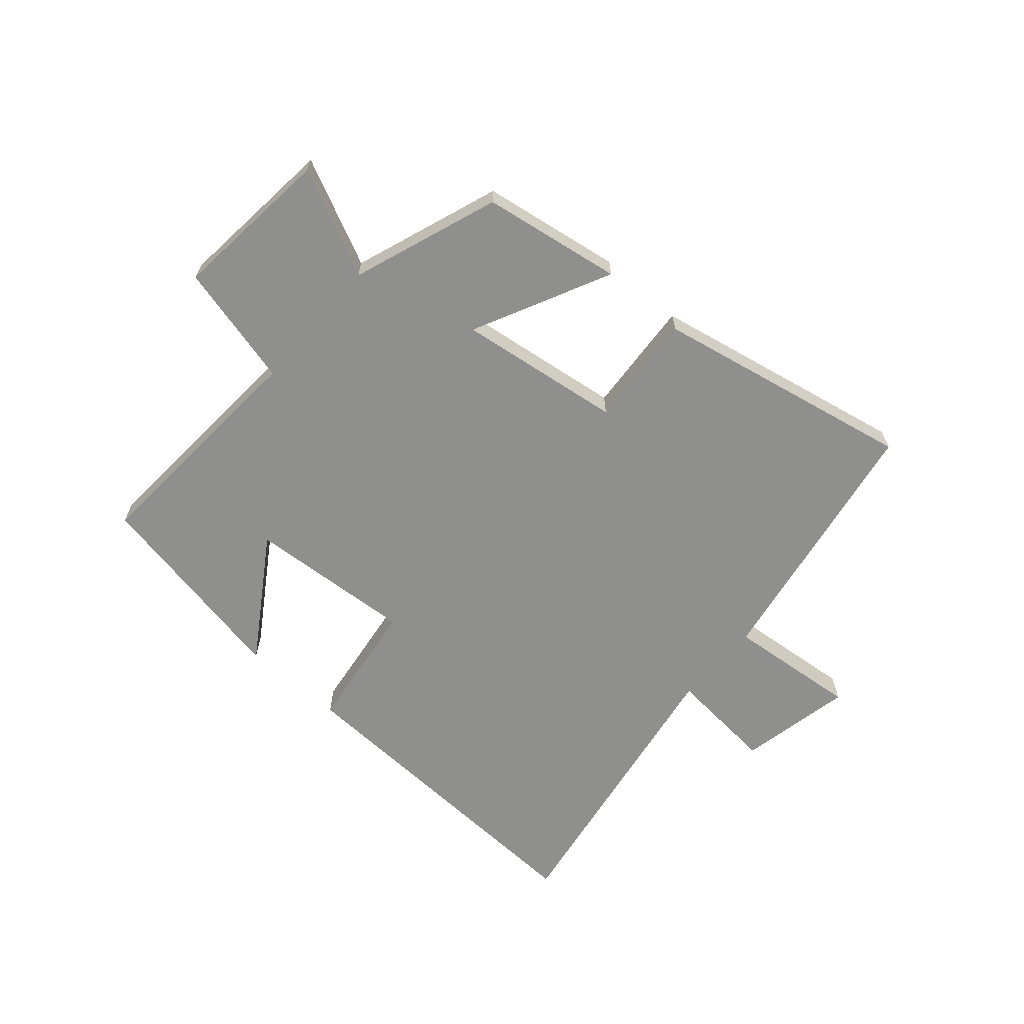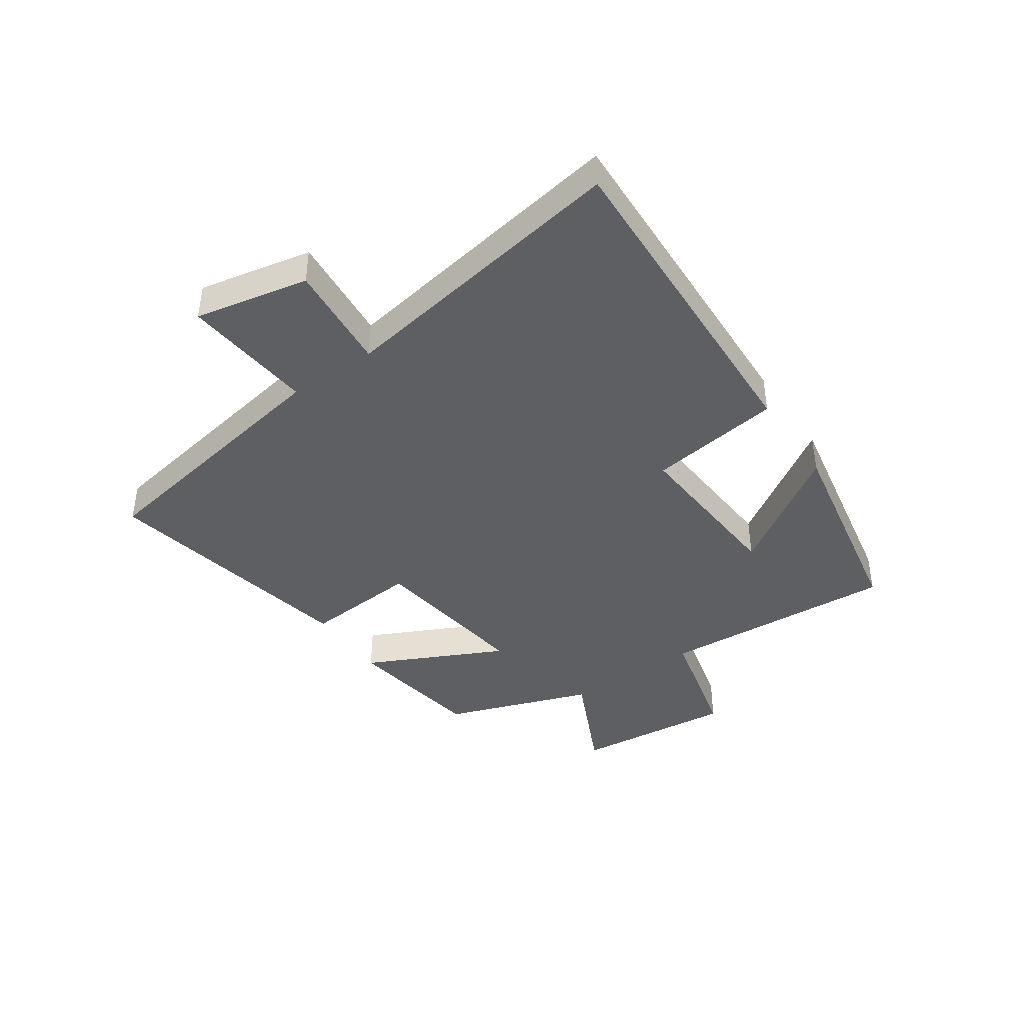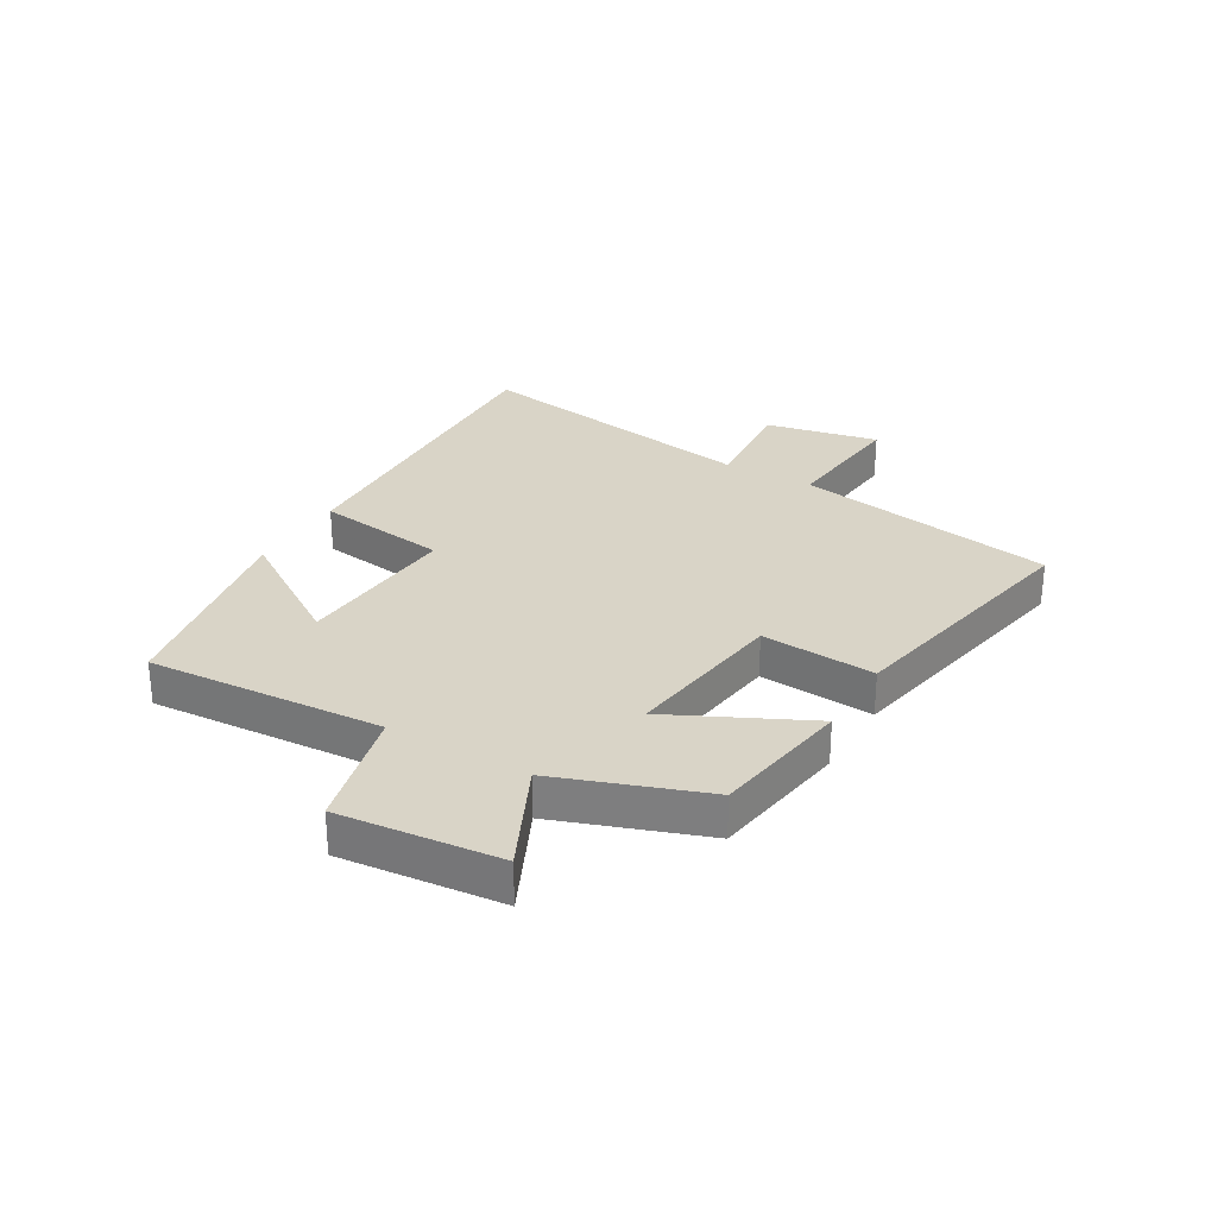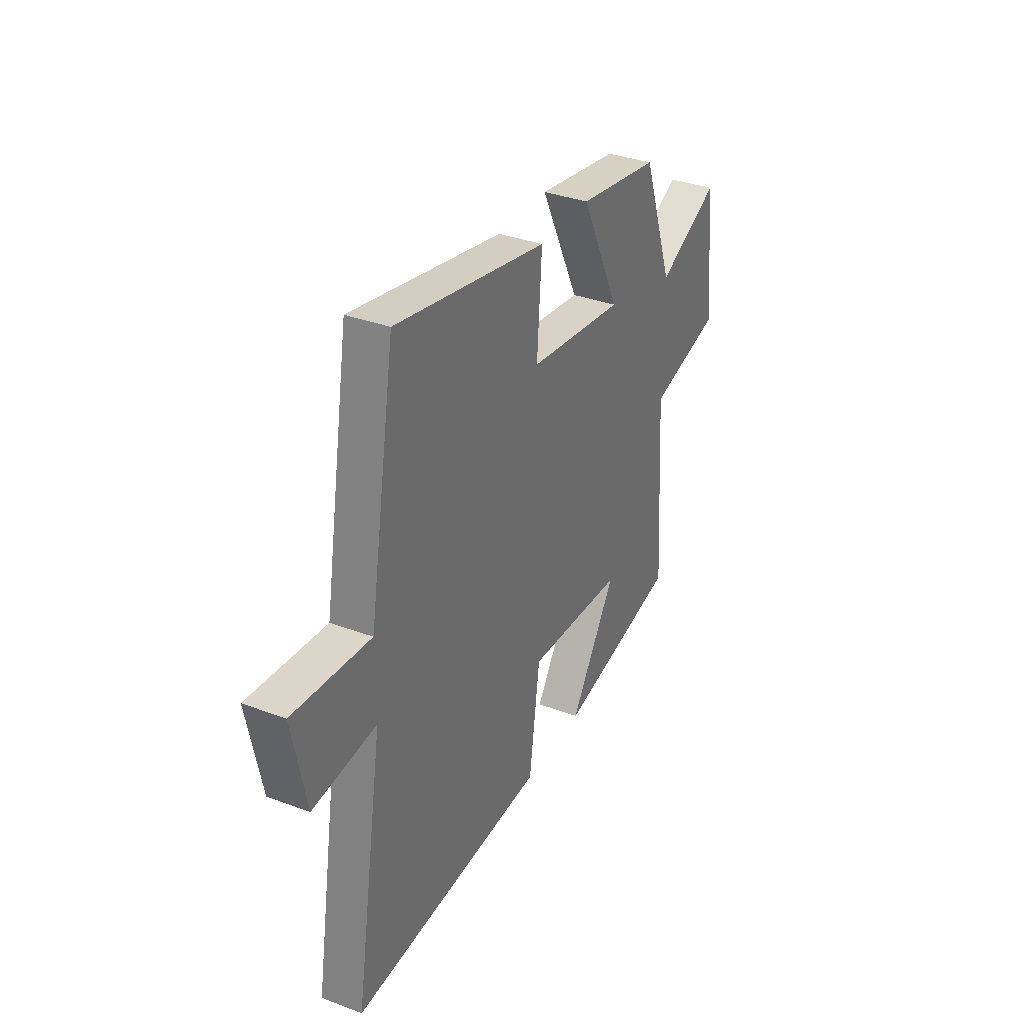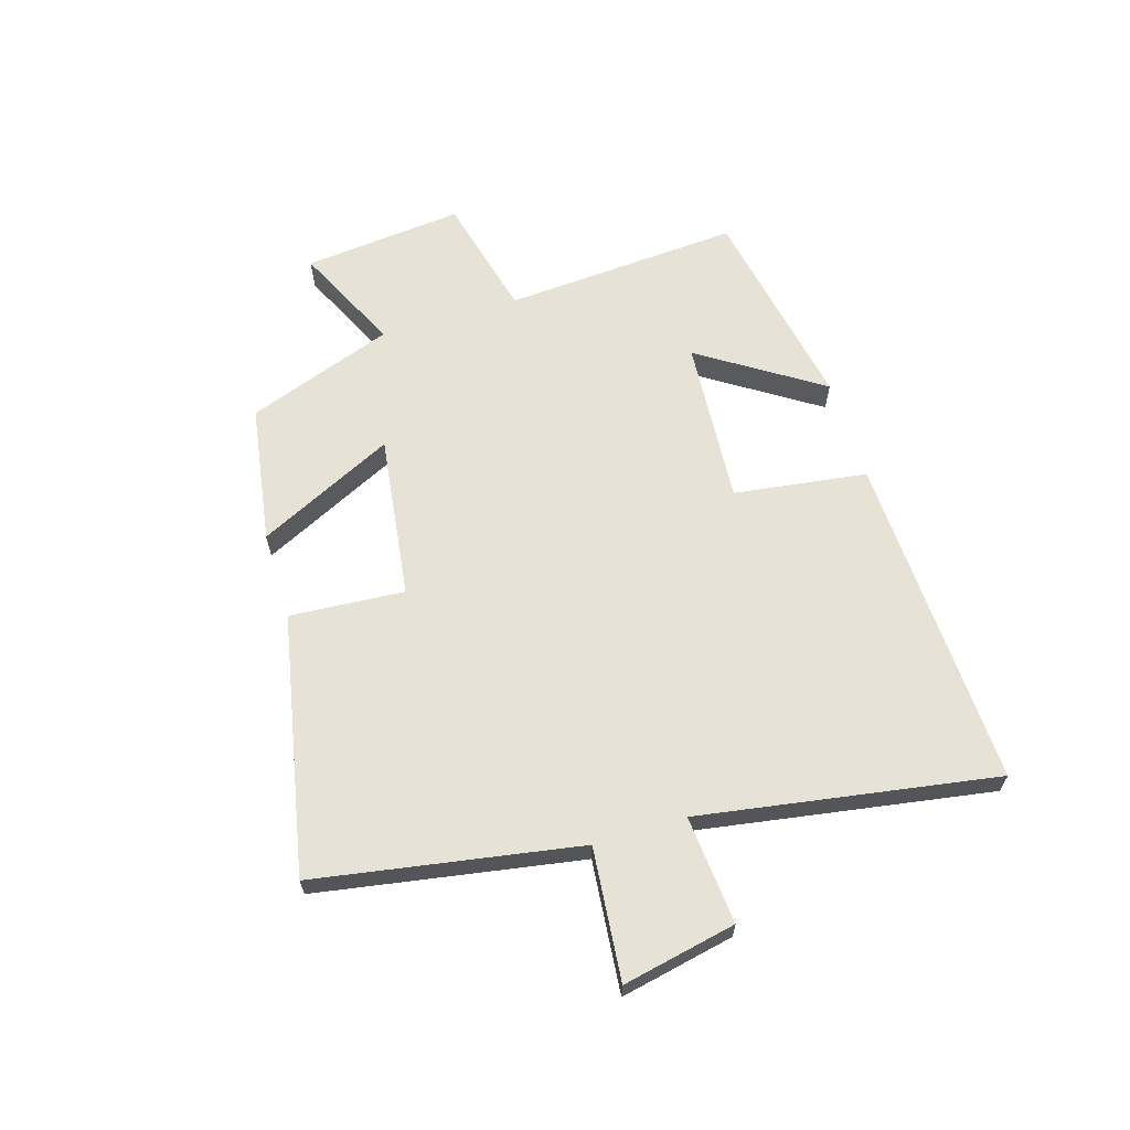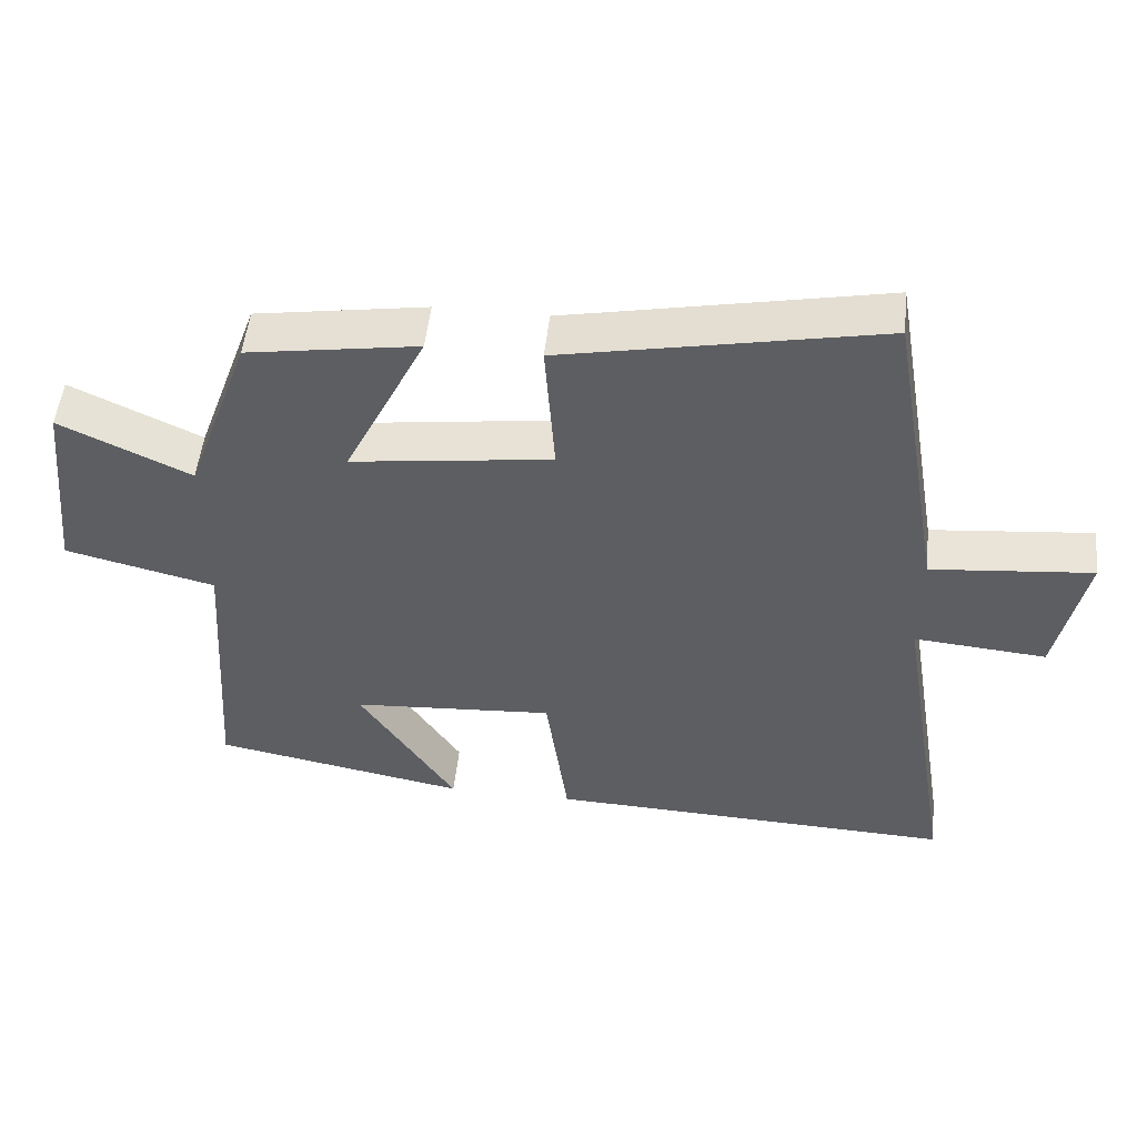
<metadata>
{"format":"obj","ext":"obj","renderer":"f3d","projection":"perspective","resolution":1024,"background":"white","views":[{"elev":-65.1,"azim":-41.1,"up":"+Y"},{"elev":-41.9,"azim":124.6,"up":"+Y"},{"elev":28.8,"azim":-59.7,"up":"+Y"},{"elev":34.6,"azim":116.7,"up":"+Z"},{"elev":63.8,"azim":73.0,"up":"+Y"},{"elev":51.2,"azim":6.1,"up":"+Z"}]}
</metadata>
<code>
v 0.423 0.07 0.589
v 0.5 0.07 0.14
v 0.725 0.07 0.162
v 0.685 0.07 -0.032
v 0.5 0.07 -0.016
v 0.583 0.07 -0.522
v 0.009 0.07 -0.5
v -0.022 0.07 -0.273
v -0.306 0.07 -0.293
v -0.171 0.07 -0.5
v -0.527 0.07 -0.433
v -0.5 0.07 -0.029
v -0.71 0.07 0.023
v -0.682 0.07 0.297
v -0.5 0.07 0.211
v -0.41 0.07 0.462
v -0.172 0.07 0.5
v -0.286 0.07 0.266
v -0.006 0.07 0.304
v -0.02 0.07 0.5
v 0.423 0 0.589
v 0.5 0 0.14
v 0.725 0 0.162
v 0.685 0 -0.032
v 0.5 0 -0.016
v 0.583 0 -0.522
v 0.009 0 -0.5
v -0.022 0 -0.273
v -0.306 0 -0.293
v -0.171 0 -0.5
v -0.527 0 -0.433
v -0.5 0 -0.029
v -0.71 0 0.023
v -0.682 0 0.297
v -0.5 0 0.211
v -0.41 0 0.462
v -0.172 0 0.5
v -0.286 0 0.266
v -0.006 0 0.304
v -0.02 0 0.5
f 19 20 1 2
f 18 19 2
f 15 16 17 18
f 15 18 2
f 12 13 14 15
f 12 15 2
f 9 10 11 12
f 12 2 3
f 9 12 3
f 8 9 3
f 5 6 7 8
f 5 8 3
f 3 4 5
f 22 21 40 39
f 22 39 38
f 38 37 36 35
f 22 38 35
f 35 34 33 32
f 22 35 32
f 32 31 30 29
f 23 22 32
f 23 32 29
f 23 29 28
f 28 27 26 25
f 23 28 25
f 25 24 23
f 1 21 22 2
f 2 22 23 3
f 3 23 24 4
f 4 24 25 5
f 5 25 26 6
f 6 26 27 7
f 7 27 28 8
f 8 28 29 9
f 9 29 30 10
f 10 30 31 11
f 11 31 32 12
f 12 32 33 13
f 13 33 34 14
f 14 34 35 15
f 15 35 36 16
f 16 36 37 17
f 17 37 38 18
f 18 38 39 19
f 19 39 40 20
f 20 40 21 1

</code>
